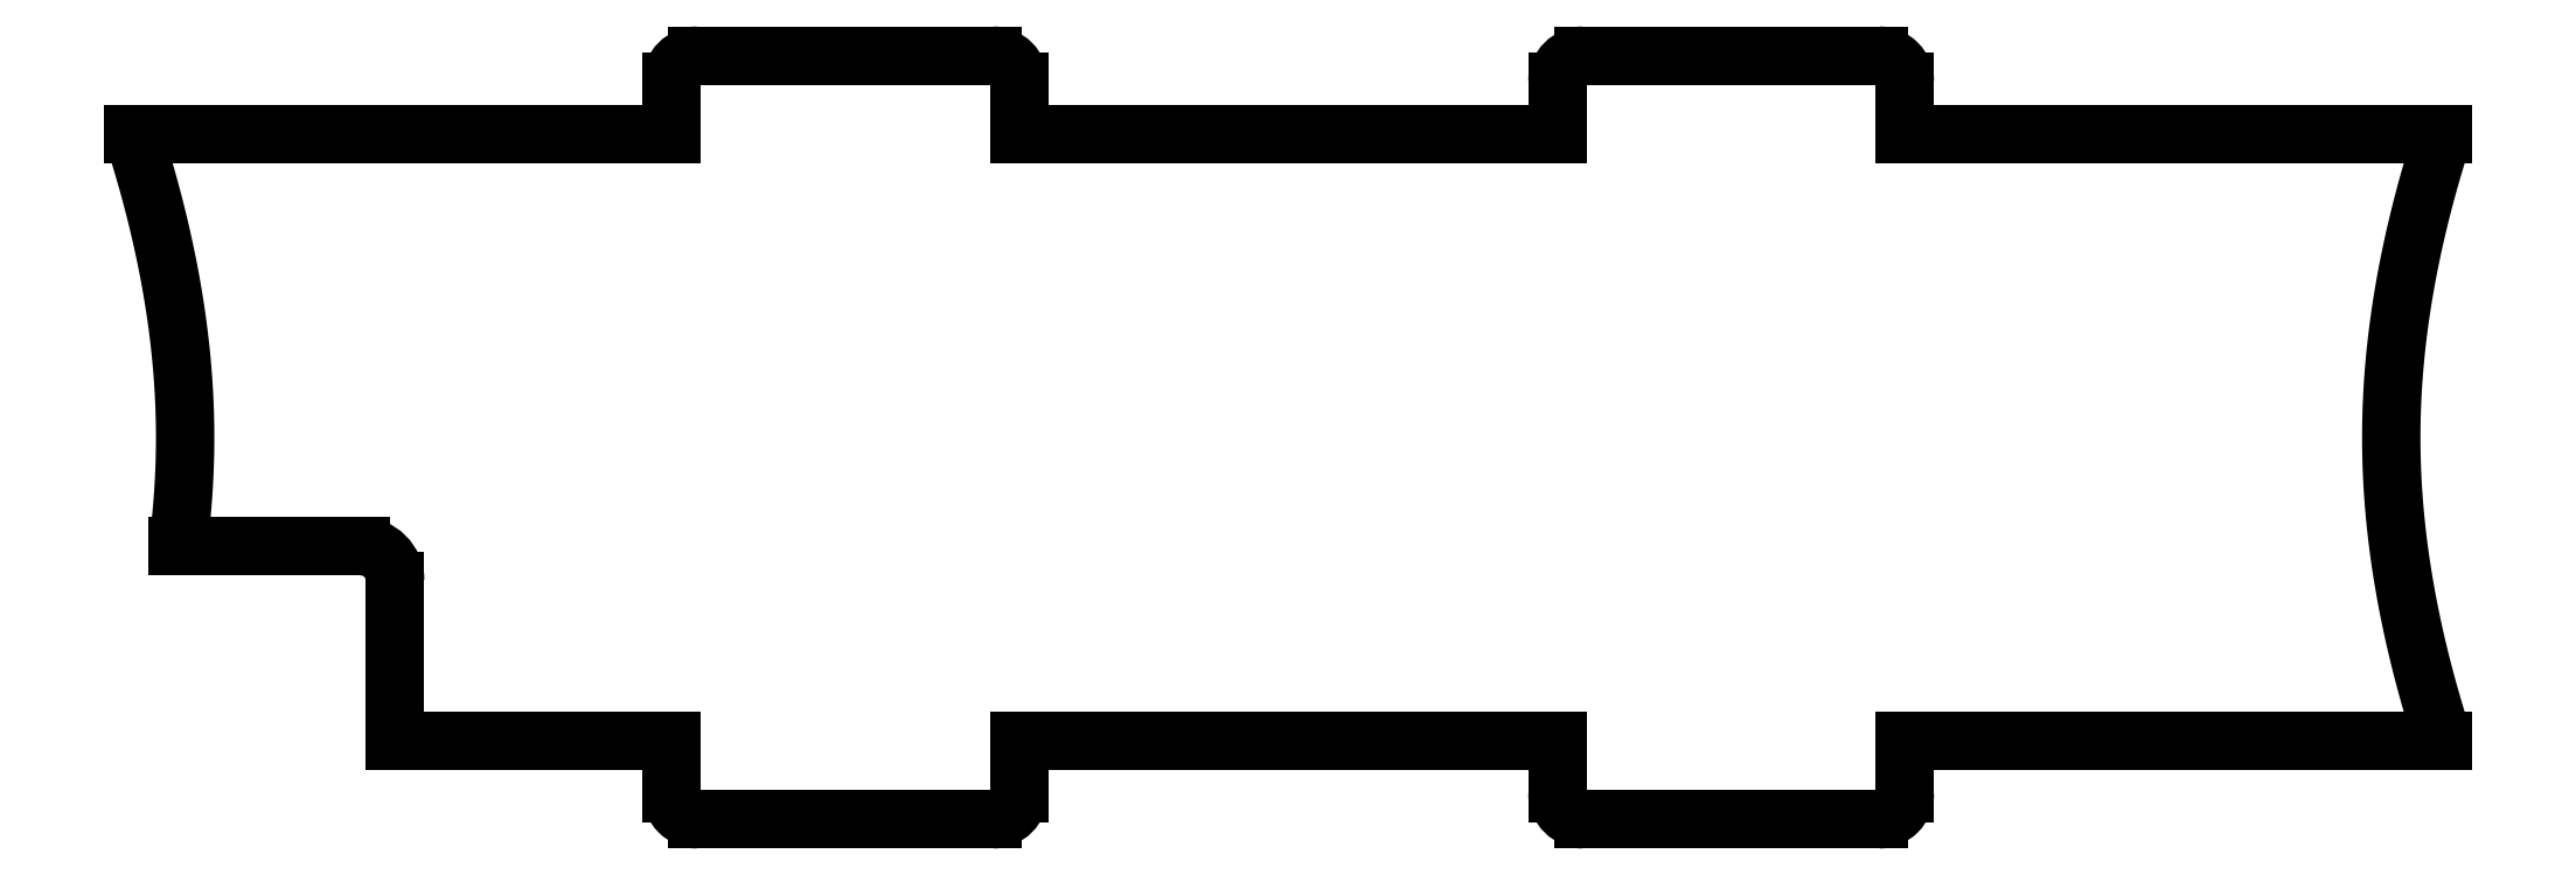
<metadata>
{"format":"dxf","ext":"dxf","renderer":"ezdxf+matplotlib","layout":"modelspace","background":"white","min_lineweight":24,"dpi":150}
</metadata>
<code>
0
SECTION
2
ENTITIES
0
LINE
8
0
10
-61.41
20
12.24
30
8.882e-15
11
-61.41
21
3
31
8.882e-15
0
LINE
8
0
10
-61.41
20
3
30
8.882e-15
11
-45.5
21
3
31
8.882e-15
0
LINE
8
0
10
-45.5
20
3
30
8.882e-15
11
-45.5
21
1.192e-07
31
8.882e-15
0
ARC
8
0
10
-44
20
1.192e-07
30
8.882e-15
40
1.5
210
-7.042e-61
220
-8.097e-47
230
1
50
180
51
270
0
LINE
8
0
10
-44
20
-1.5
30
8.882e-15
11
-27
21
-1.5
31
8.882e-15
0
ARC
8
0
10
-27
20
1.192e-07
30
8.882e-15
40
1.5
210
-9.193e-32
220
-5.444e-46
230
1
50
270
51
360
0
LINE
8
0
10
-25.5
20
1.192e-07
30
8.882e-15
11
-25.5
21
3
31
8.882e-15
0
LINE
8
0
10
-25.5
20
3
30
8.882e-15
11
5.5
21
3
31
8.882e-15
0
LINE
8
0
10
5.5
20
3
30
8.882e-15
11
5.5
21
1.192e-07
31
8.882e-15
0
ARC
8
0
10
7
20
1.192e-07
30
8.882e-15
40
1.5
210
2.843e-41
220
-1.967e-29
230
1
50
180
51
270
0
LINE
8
0
10
7
20
-1.5
30
8.882e-15
11
24
21
-1.5
31
8.882e-15
0
ARC
8
0
10
24
20
1.192e-07
30
8.882e-15
40
1.5
210
6.779e-32
220
-6.574e-31
230
1
50
-90
51
0
0
LINE
8
0
10
25.5
20
1.192e-07
30
8.882e-15
11
25.5
21
3
31
8.882e-15
0
LINE
8
0
10
25.5
20
3
30
8.882e-15
11
56.5
21
3
31
1.952e-30
0
SPLINE
8
0
70
4
71
5
72
21
73
15
74
0
42
1e-09
43
1e-10
44
1e-10
40
0
40
0
40
0
40
0
40
0
40
0
40
0.1
40
0.2
40
0.3
40
0.4
40
0.5
40
0.6
40
0.7
40
0.8
40
0.9
40
1
40
1
40
1
40
1
40
1
40
1
41
1
41
1
41
1
41
1
41
1
41
1
41
1
41
1
41
1
41
1
41
1
41
1
41
1
41
1
41
1
10
56.5
20
38
30
2.22e-15
10
56.27
20
37.3
30
0
10
55.84
20
35.9
30
0
10
55.24
20
33.8
30
0
10
54.57
20
31
30
-2.22e-15
10
53.95
20
27.5
30
0
10
53.57
20
24
30
0
10
53.43
20
20.5
30
0
10
53.57
20
17
30
2.22e-15
10
53.95
20
13.5
30
2.22e-15
10
54.57
20
10
30
0
10
55.24
20
7.2
30
0
10
55.84
20
5.1
30
0
10
56.27
20
3.7
30
0
10
56.5
20
3
30
0
0
LINE
8
0
10
56.5
20
38
30
0
11
25.5
21
38
31
1.776e-14
0
LINE
8
0
10
25.5
20
38
30
1.776e-14
11
25.5
21
41
31
8.882e-15
0
ARC
8
0
10
24
20
41
30
8.882e-15
40
1.5
210
-5.385e-40
220
7.012e-29
230
1
50
0
51
90
0
LINE
8
0
10
24
20
42.5
30
8.882e-15
11
7
21
42.5
31
8.882e-15
0
ARC
8
0
10
7
20
41
30
8.882e-15
40
1.5
210
2.266e-43
220
5.501e-56
230
1
50
90
51
180
0
LINE
8
0
10
5.5
20
41
30
8.882e-15
11
5.5
21
38
31
8.882e-15
0
LINE
8
0
10
5.5
20
38
30
8.882e-15
11
-25.5
21
38
31
8.882e-15
0
LINE
8
0
10
-25.5
20
38
30
8.882e-15
11
-25.5
21
41
31
8.882e-15
0
ARC
8
0
10
-27
20
41
30
8.882e-15
40
1.5
210
2.919e-46
220
4.93e-32
230
1
50
0
51
90
0
LINE
8
0
10
-27
20
42.5
30
8.882e-15
11
-44
21
42.5
31
8.882e-15
0
ARC
8
0
10
-44
20
41
30
8.882e-15
40
1.5
210
-1.079e-32
220
-1.278e-46
230
1
50
90
51
180
0
LINE
8
0
10
-45.5
20
41
30
8.882e-15
11
-45.5
21
38
31
8.882e-15
0
LINE
8
0
10
-45.5
20
38
30
8.882e-15
11
-76.5
21
38
31
8.882e-15
0
SPLINE
8
0
70
4
71
5
72
18
73
12
74
0
42
1e-09
43
1e-10
44
1e-10
40
0
40
0
40
0
40
0
40
0
40
0
40
0.1
40
0.2
40
0.3
40
0.4
40
0.5
40
0.6
40
0.6788
40
0.6788
40
0.6788
40
0.6788
40
0.6788
40
0.6788
41
1
41
1
41
1
41
1
41
1
41
1
41
1
41
1
41
1
41
1
41
1
41
1
10
-76.5
20
38
30
0
10
-76.27
20
37.3
30
0
10
-75.84
20
35.9
30
0
10
-75.24
20
33.8
30
0
10
-74.57
20
31
30
-2.22e-15
10
-73.95
20
27.5
30
0
10
-73.57
20
24
30
0
10
-73.44
20
20.65
30
0
10
-73.53
20
18
30
0
10
-73.69
20
16.05
30
0
10
-73.84
20
14.79
30
0
10
-73.91
20
14.24
30
0
0
LINE
8
0
10
-73.91
20
14.24
30
8.882e-15
11
-63.41
21
14.24
31
8.882e-15
0
ARC
8
0
10
-63.41
20
12.24
30
8.882e-15
40
2
210
0
220
-1.724e-47
230
1
50
0
51
90
0
ENDSEC
0
EOF

</code>
